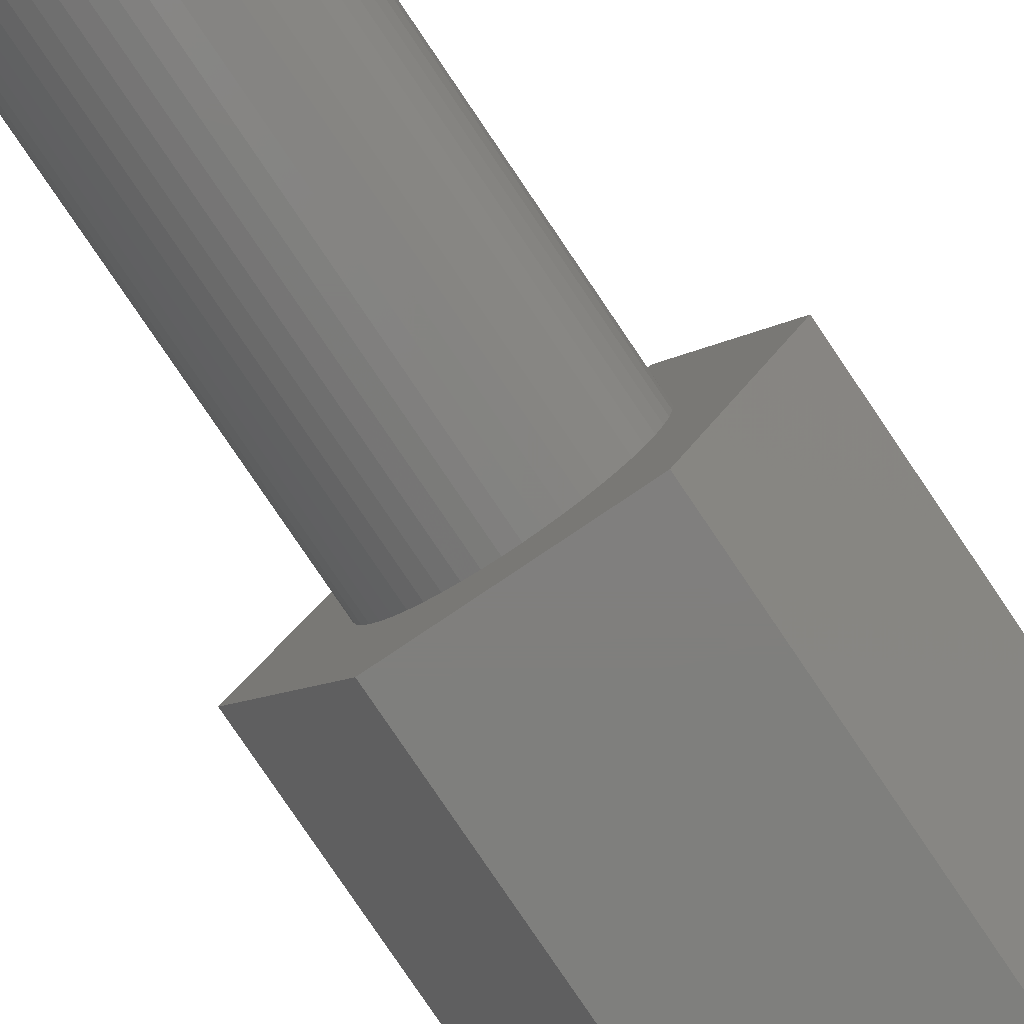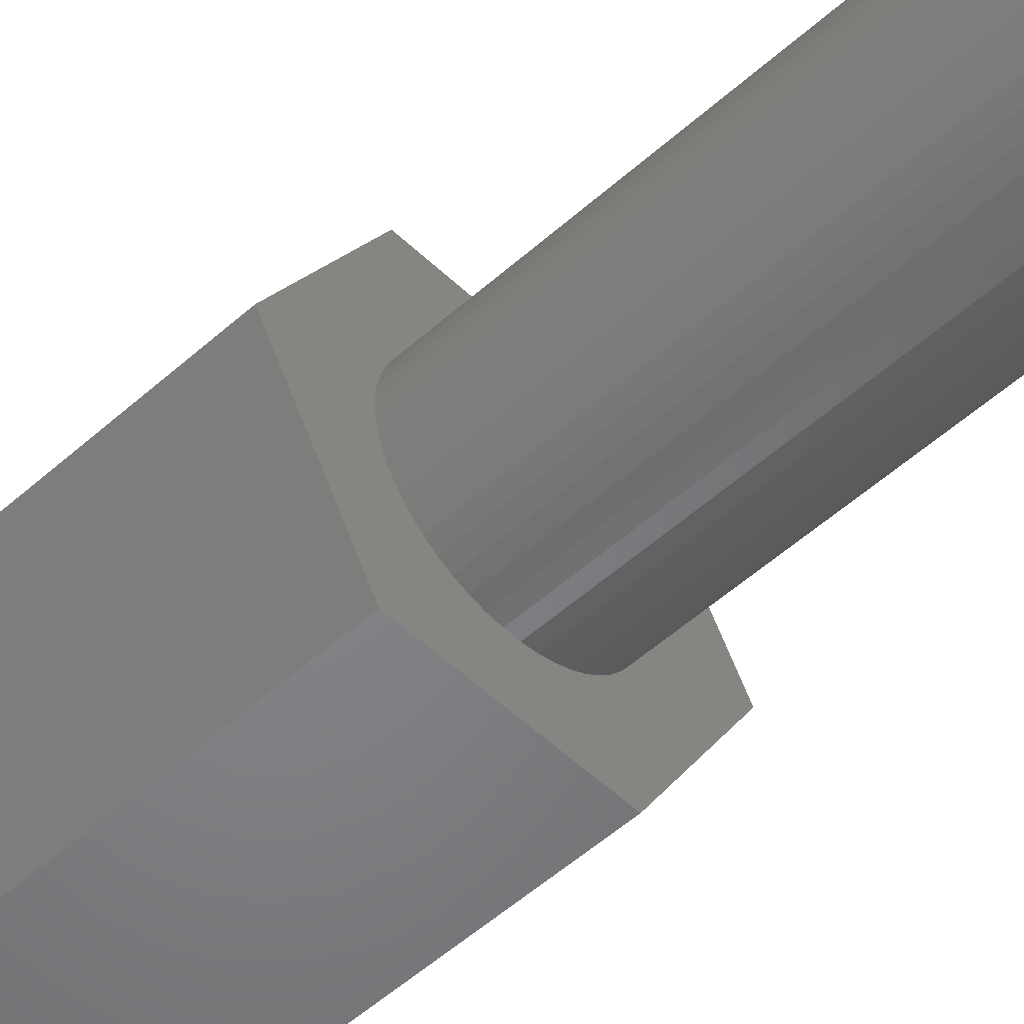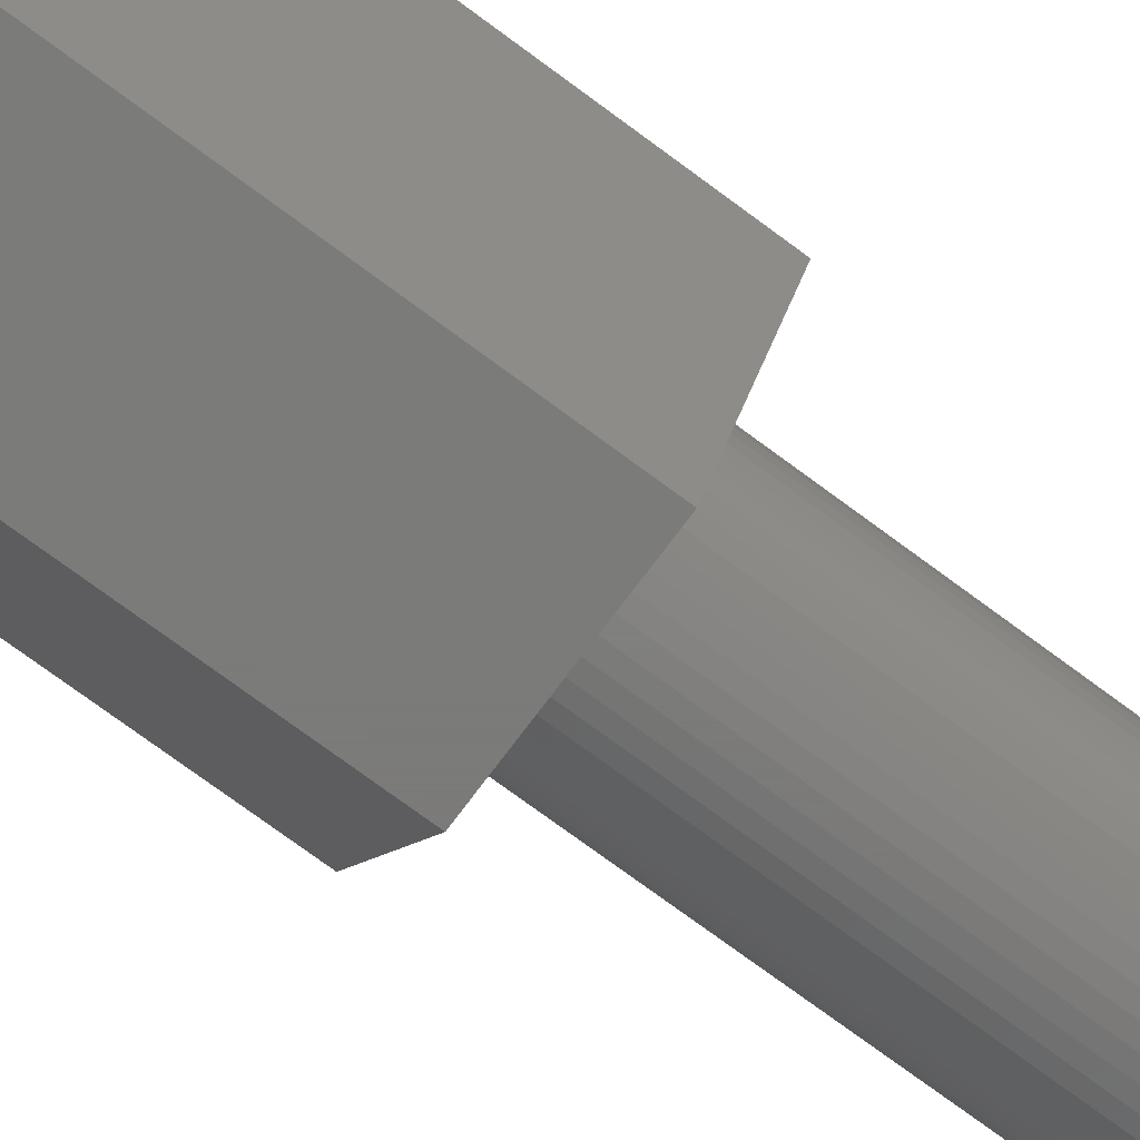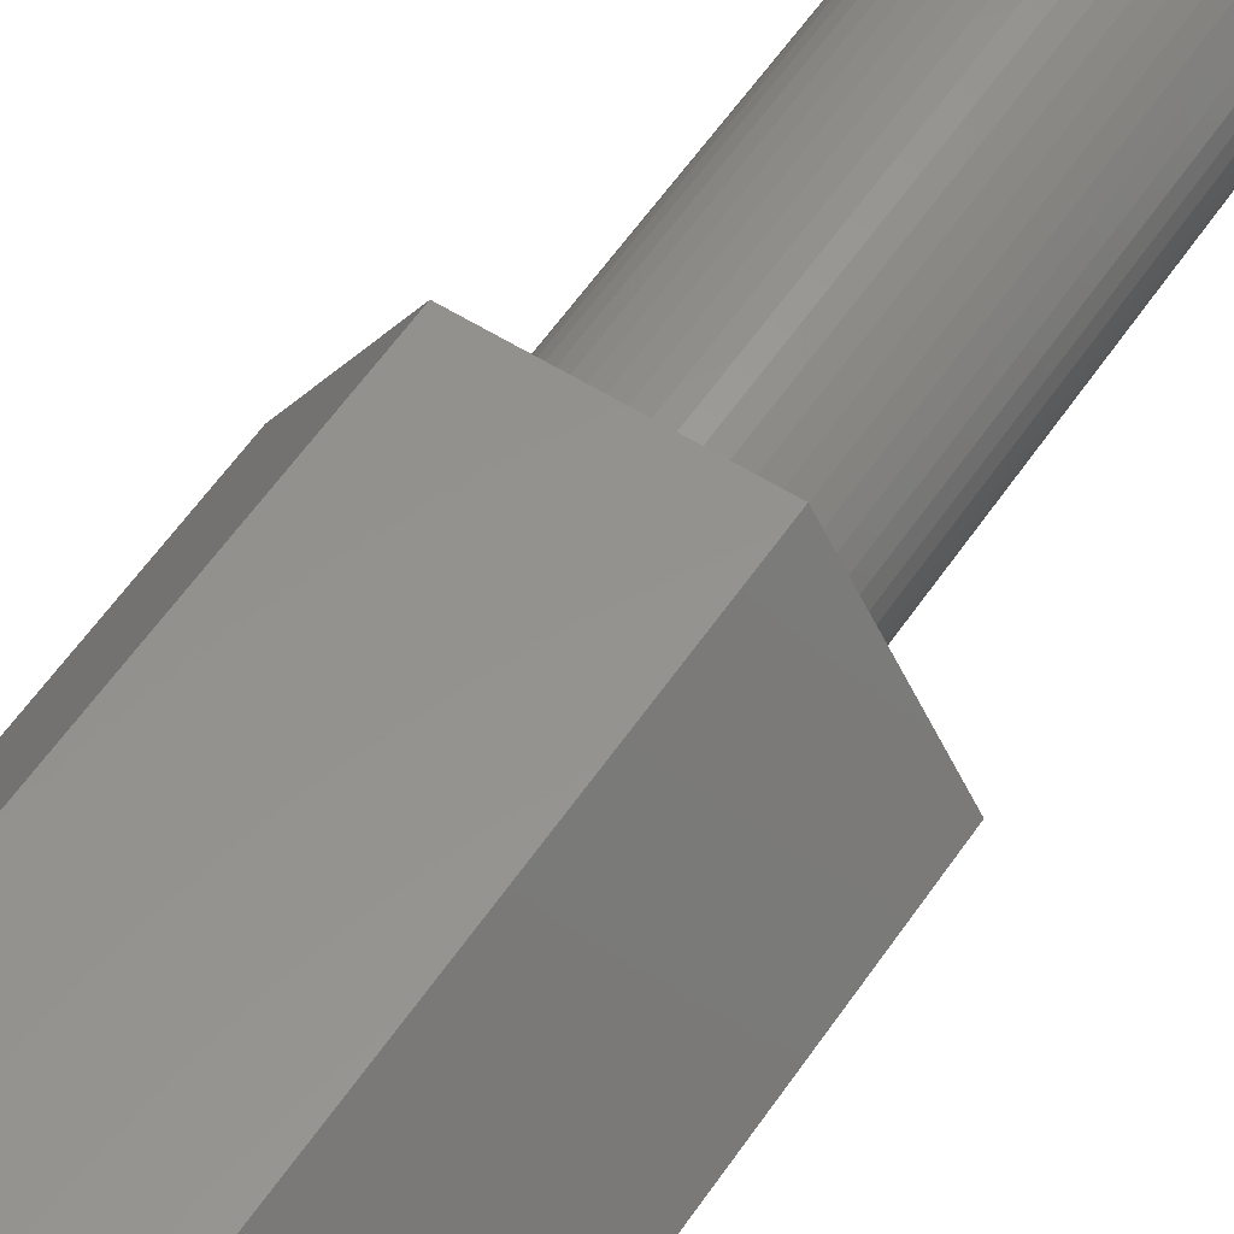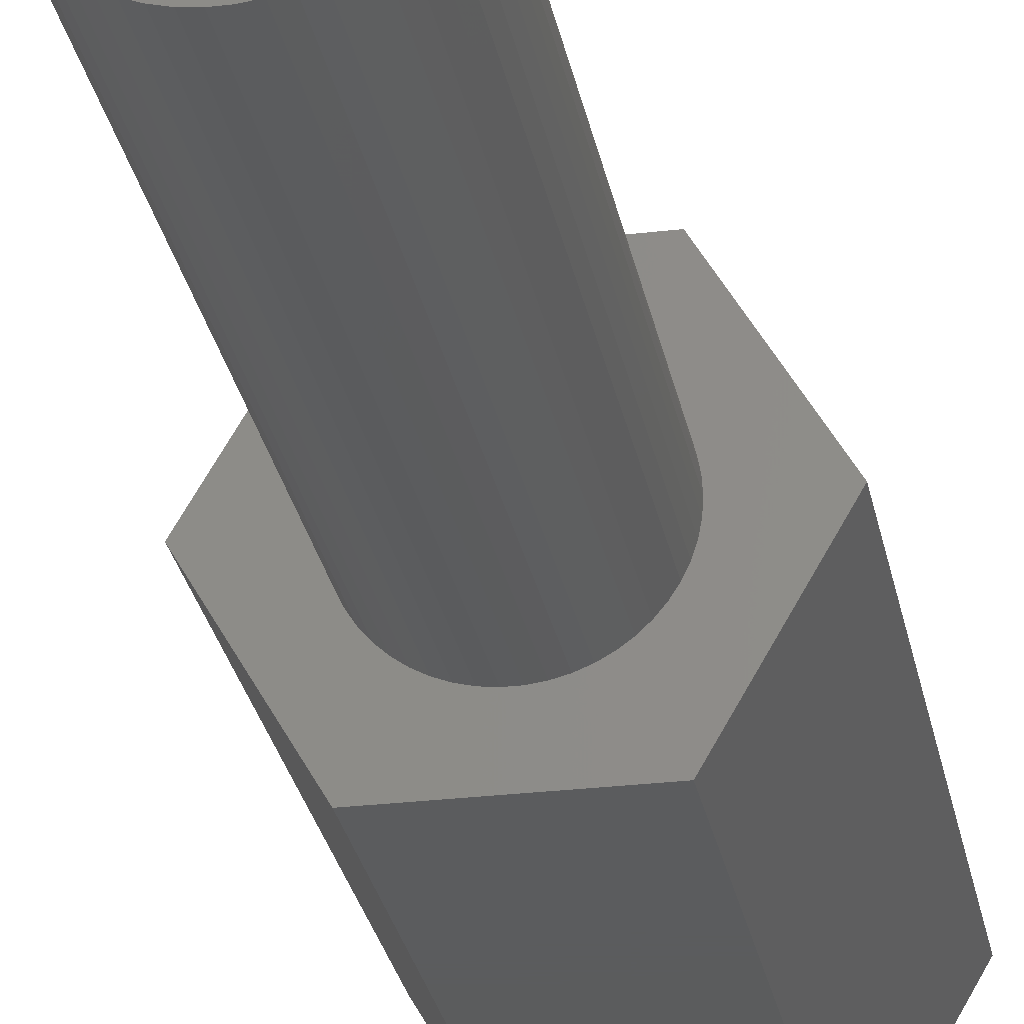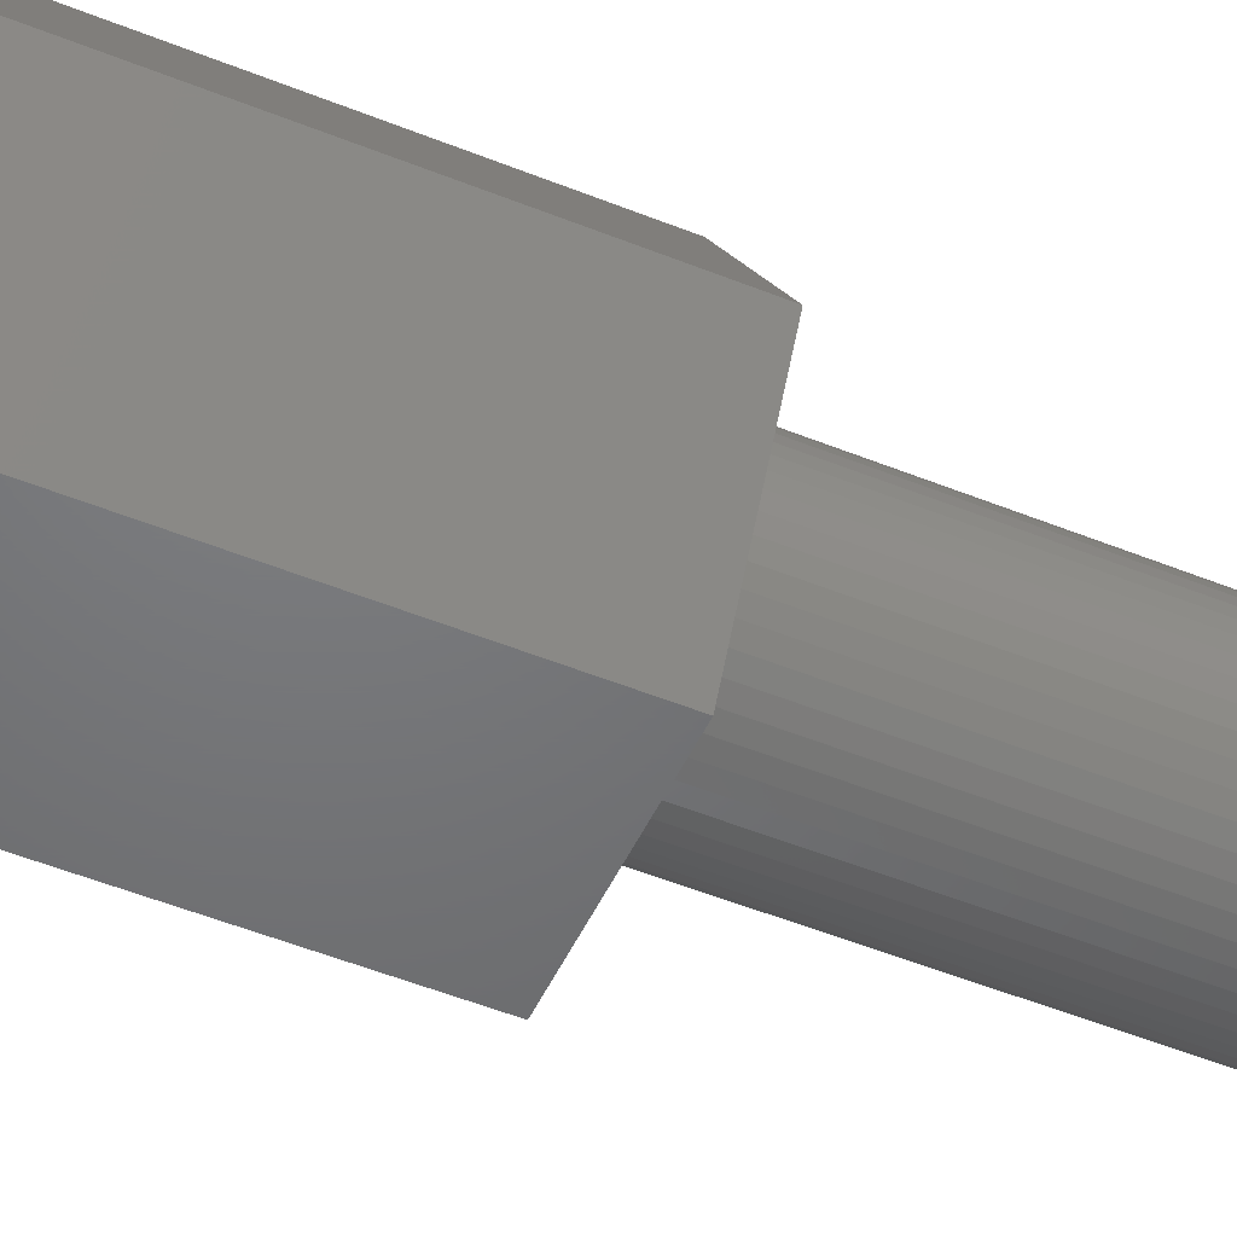
<metadata>
{"format":"stl","ext":"stl","renderer":"f3d","projection":"perspective","resolution":1024,"background":"white","views":[{"elev":-79.2,"azim":-146.0,"up":"+Y"},{"elev":-51.9,"azim":134.2,"up":"+Y"},{"elev":-73.9,"azim":53.4,"up":"+Y"},{"elev":56.4,"azim":33.4,"up":"+Y"},{"elev":-27.5,"azim":-169.5,"up":"+Y"},{"elev":-49.8,"azim":65.8,"up":"+Y"}]}
</metadata>
<code>
# stl→obj: 112 verts, 220 faces
v 2.308 -3.998 16
v 4.616 0 0
v 4.616 0 16
v 2.308 -3.998 0
v 2.308 3.998 0
v 2.308 3.998 16
v -2.308 -3.998 0
v -4.616 0 16
v -4.616 0 0
v -2.308 -3.998 16
v 2.48 -0.3133 0
v 2.5 0 0
v 2.421 -0.6217 0
v 2.324 -0.9203 0
v 2.191 -1.204 0
v 2.023 -1.469 0
v 1.822 -1.711 0
v 1.594 -1.926 0
v 1.34 -2.111 0
v 1.064 -2.262 0
v 0.7725 -2.378 0
v 0.4685 -2.456 0
v 0.157 -2.495 0
v -0.157 -2.495 0
v -0.4685 -2.456 0
v -0.7725 -2.378 0
v -1.064 -2.262 0
v -1.34 -2.111 0
v -1.594 -1.926 0
v -1.822 -1.711 0
v -2.023 -1.469 0
v -2.191 -1.204 0
v -2.324 -0.9203 0
v -2.421 -0.6217 0
v -2.48 -0.3133 0
v -2.5 0 0
v 2.48 0.3133 0
v 2.421 0.6217 0
v 2.324 0.9203 0
v 2.191 1.204 0
v 2.023 1.469 0
v 1.822 1.711 0
v 1.594 1.926 0
v 1.34 2.111 0
v 1.064 2.262 0
v 0.7725 2.378 0
v 0.4685 2.456 0
v 0.157 2.495 0
v -0.157 2.495 0
v -2.308 3.998 0
v -0.4685 2.456 0
v -0.7725 2.378 0
v -1.064 2.262 0
v -1.34 2.111 0
v -1.594 1.926 0
v -1.822 1.711 0
v -2.023 1.469 0
v -2.191 1.204 0
v -2.324 0.9203 0
v -2.421 0.6217 0
v -2.48 0.3133 0
v -2.308 3.998 16
v 2.48 0.3133 -16
v 2.5 0 -16
v -2.5 0 -16
v -2.48 0.3133 -16
v 0.157 2.495 -16
v -0.157 2.495 -16
v -0.157 -2.495 -16
v 0.157 -2.495 -16
v 1.594 -1.926 -16
v 1.822 -1.711 -16
v 1.822 1.711 -16
v 1.594 1.926 -16
v -1.594 1.926 -16
v -1.822 1.711 -16
v -0.7725 2.378 -16
v -1.064 2.262 -16
v 2.191 1.204 -16
v 2.324 0.9203 -16
v 1.064 2.262 -16
v 0.7725 2.378 -16
v 0.4685 2.456 -16
v 1.34 2.111 -16
v -2.324 0.9203 -16
v -2.191 1.204 -16
v -2.023 1.469 -16
v -1.34 2.111 -16
v -0.4685 2.456 -16
v 2.48 -0.3133 -16
v 2.421 -0.6217 -16
v 2.421 0.6217 -16
v 2.324 -0.9203 -16
v 2.191 -1.204 -16
v 2.023 -1.469 -16
v 2.023 1.469 -16
v 1.34 -2.111 -16
v 1.064 -2.262 -16
v 0.7725 -2.378 -16
v 0.4685 -2.456 -16
v -0.4685 -2.456 -16
v -0.7725 -2.378 -16
v -1.064 -2.262 -16
v -1.34 -2.111 -16
v -1.594 -1.926 -16
v -1.822 -1.711 -16
v -2.023 -1.469 -16
v -2.191 -1.204 -16
v -2.324 -0.9203 -16
v -2.421 -0.6217 -16
v -2.421 0.6217 -16
v -2.48 -0.3133 -16
f 1 2 3
f 2 1 4
f 3 5 6
f 5 3 2
f 7 8 9
f 8 7 10
f 2 11 12
f 2 13 11
f 2 14 13
f 15 2 4
f 2 15 14
f 4 16 15
f 4 17 16
f 4 18 17
f 4 19 18
f 4 20 19
f 4 21 20
f 4 22 21
f 4 23 22
f 4 24 23
f 7 24 4
f 24 7 25
f 25 7 26
f 26 7 27
f 7 28 27
f 7 29 28
f 7 30 29
f 7 31 30
f 7 32 31
f 9 32 7
f 32 9 33
f 33 9 34
f 34 9 35
f 35 9 36
f 37 2 12
f 38 2 37
f 39 2 38
f 40 2 39
f 2 40 5
f 41 5 40
f 42 5 41
f 43 5 42
f 44 5 43
f 45 5 44
f 46 5 45
f 47 5 46
f 48 5 47
f 49 5 48
f 50 49 51
f 50 51 52
f 50 52 53
f 49 50 5
f 54 50 53
f 55 50 54
f 56 50 55
f 57 50 56
f 58 50 57
f 9 58 59
f 9 59 60
f 9 60 61
f 9 61 36
f 58 9 50
f 6 1 3
f 62 1 6
f 62 10 1
f 10 62 8
f 7 1 10
f 1 7 4
f 9 62 50
f 62 9 8
f 5 62 6
f 62 5 50
f 12 63 37
f 63 12 64
f 65 61 66
f 61 65 36
f 67 49 48
f 49 67 68
f 69 23 24
f 23 69 70
f 71 17 18
f 17 71 72
f 73 43 42
f 43 73 74
f 75 56 55
f 56 75 76
f 77 53 52
f 53 77 78
f 39 79 40
f 79 39 80
f 81 46 45
f 46 81 82
f 82 47 46
f 47 82 83
f 84 45 44
f 45 84 81
f 85 58 86
f 58 85 59
f 86 57 87
f 57 86 58
f 88 55 54
f 55 88 75
f 68 51 49
f 51 68 89
f 90 63 64
f 91 63 90
f 91 92 63
f 93 92 91
f 93 80 92
f 94 80 93
f 94 79 80
f 95 79 94
f 95 96 79
f 72 96 95
f 72 73 96
f 71 73 72
f 71 74 73
f 97 74 71
f 97 84 74
f 98 84 97
f 98 81 84
f 99 81 98
f 99 82 81
f 100 82 99
f 100 83 82
f 70 83 100
f 70 67 83
f 69 67 70
f 69 68 67
f 101 68 69
f 101 89 68
f 102 89 101
f 102 77 89
f 103 77 102
f 103 78 77
f 104 78 103
f 104 88 78
f 105 88 104
f 105 75 88
f 106 75 105
f 106 76 75
f 107 76 106
f 107 87 76
f 108 87 107
f 108 86 87
f 109 86 108
f 109 85 86
f 110 85 109
f 110 111 85
f 112 111 110
f 112 66 111
f 66 112 65
f 70 22 23
f 22 70 100
f 38 80 39
f 80 38 92
f 37 92 38
f 92 37 63
f 41 73 42
f 73 41 96
f 40 96 41
f 96 40 79
f 83 48 47
f 48 83 67
f 74 44 43
f 44 74 84
f 111 59 85
f 59 111 60
f 66 60 111
f 60 66 61
f 11 64 12
f 64 11 90
f 15 93 14
f 93 15 94
f 108 33 109
f 33 108 32
f 97 18 19
f 18 97 71
f 99 20 21
f 20 99 98
f 87 56 76
f 56 87 57
f 78 54 53
f 54 78 88
f 89 52 51
f 52 89 77
f 14 91 13
f 91 14 93
f 13 90 11
f 90 13 91
f 112 36 65
f 36 112 35
f 110 35 112
f 35 110 34
f 109 34 110
f 34 109 33
f 98 19 20
f 19 98 97
f 100 21 22
f 21 100 99
f 16 94 15
f 94 16 95
f 17 95 16
f 95 17 72
f 106 29 30
f 29 106 105
f 102 25 26
f 25 102 101
f 106 31 107
f 31 106 30
f 107 32 108
f 32 107 31
f 101 24 25
f 24 101 69
f 105 28 29
f 28 105 104
f 103 26 27
f 26 103 102
f 104 27 28
f 27 104 103

</code>
